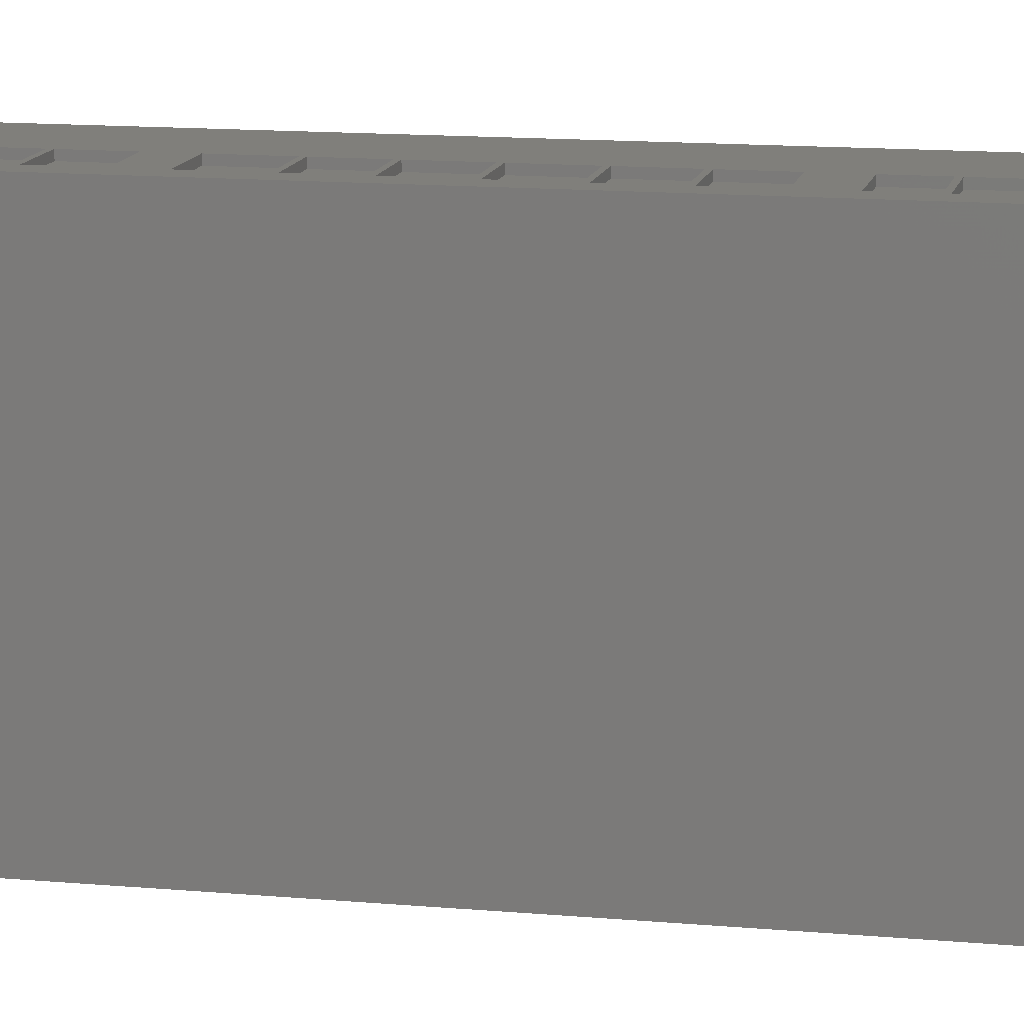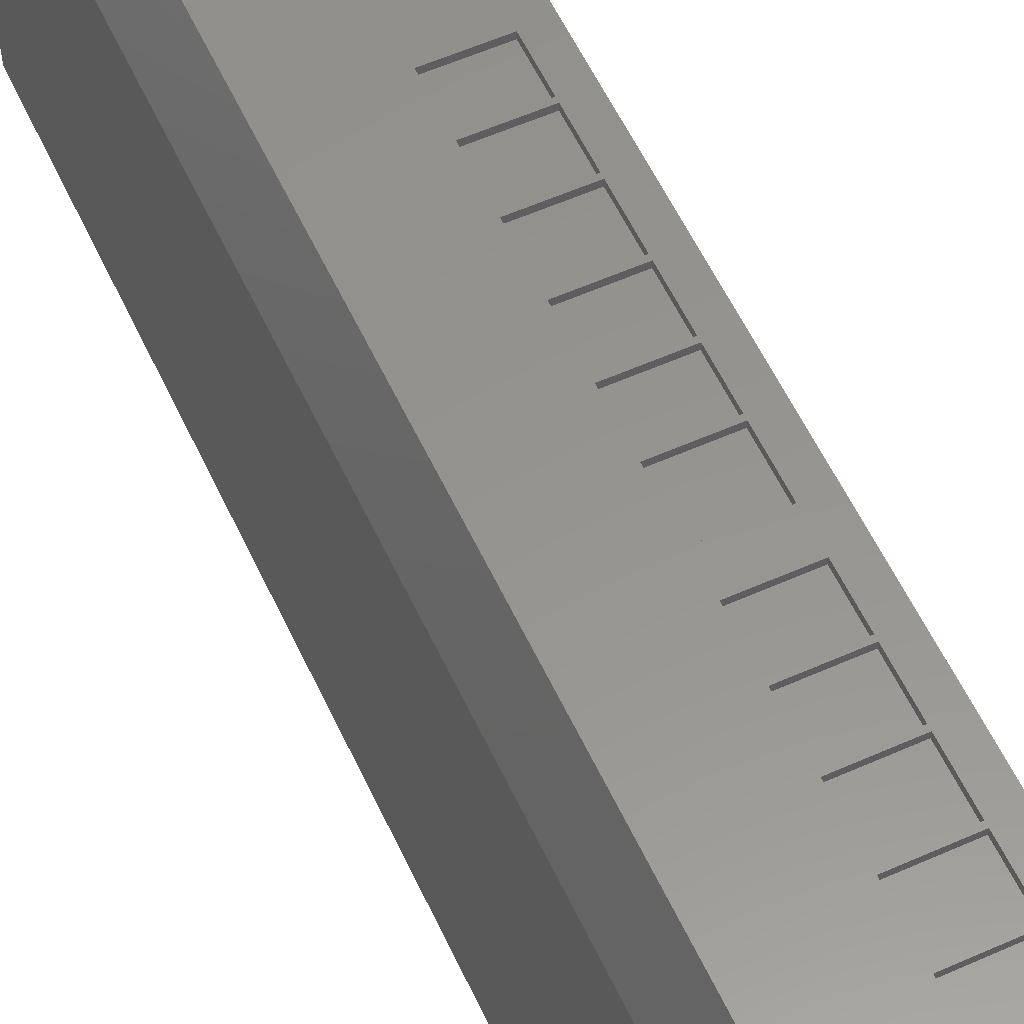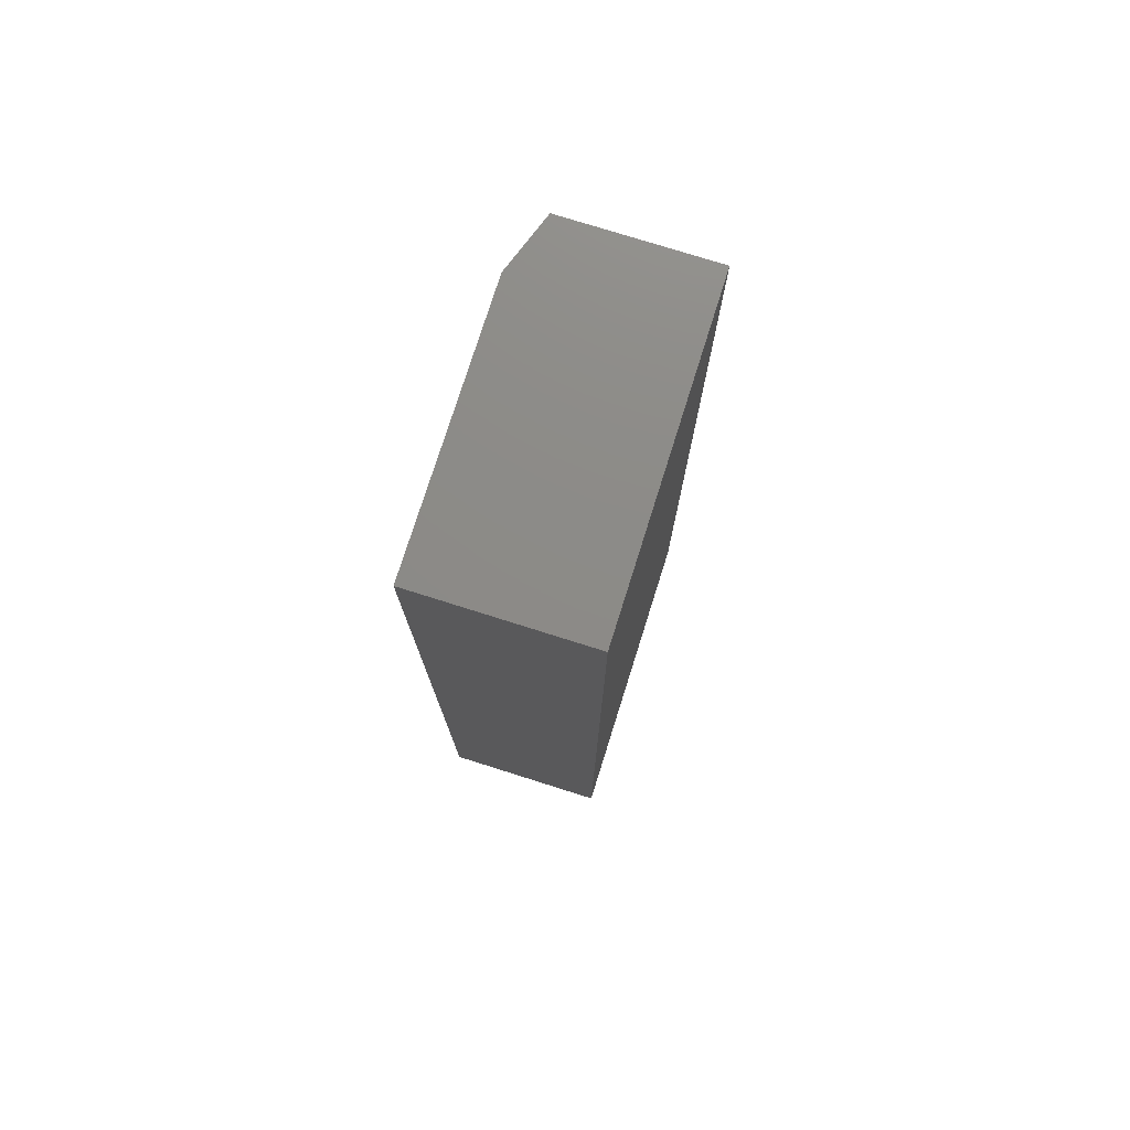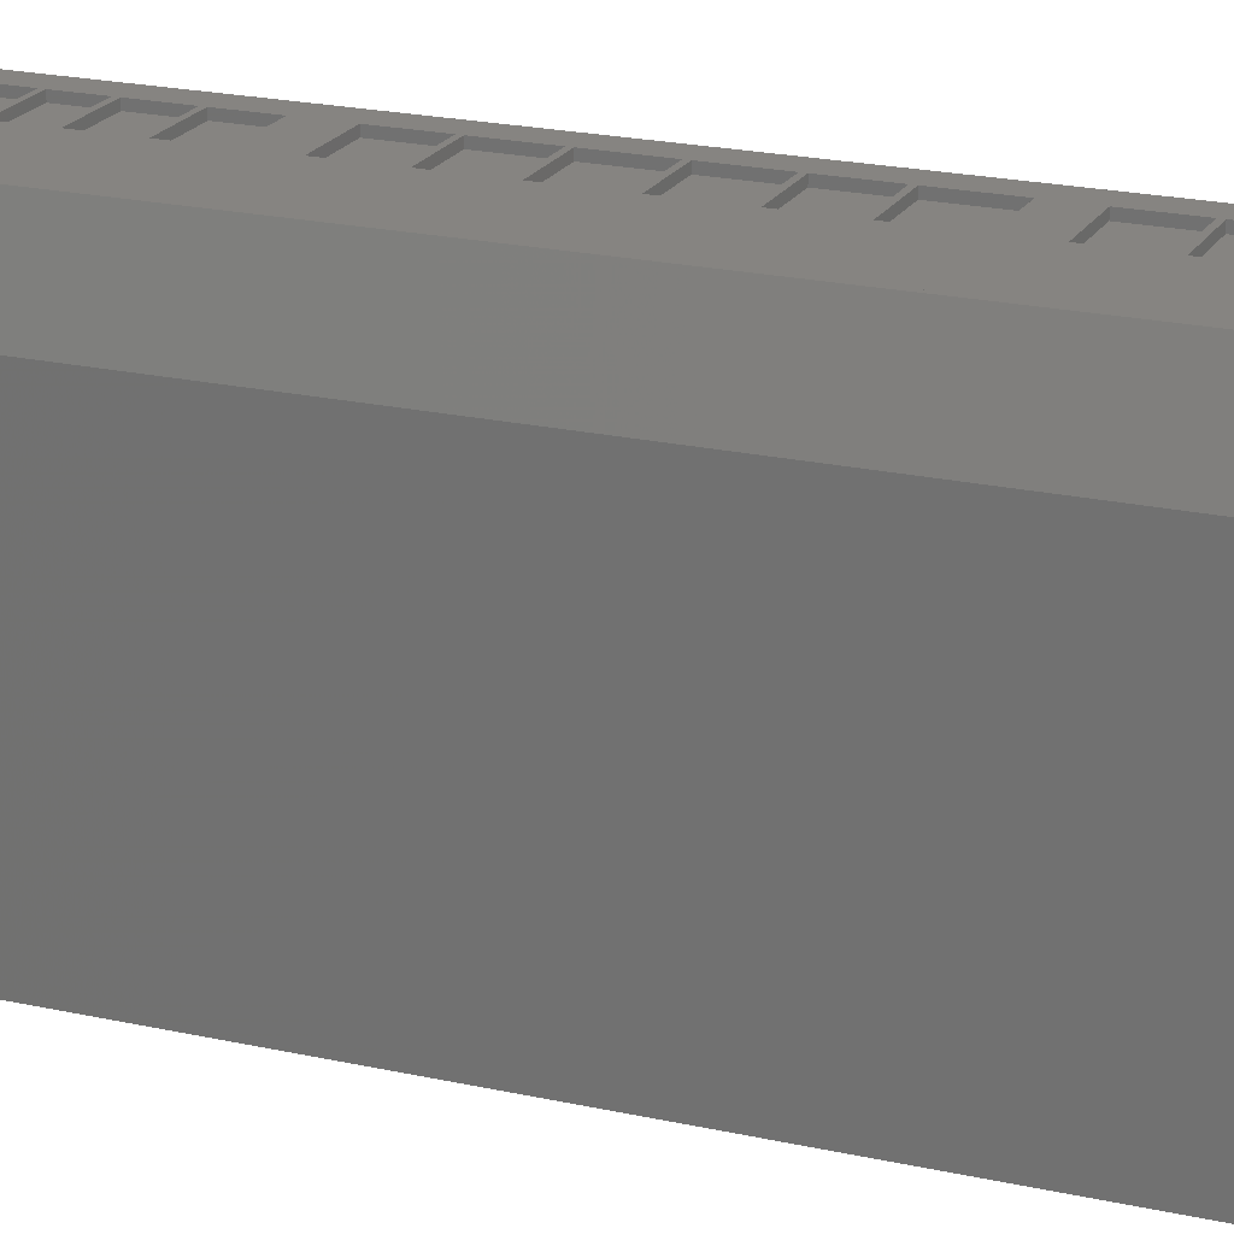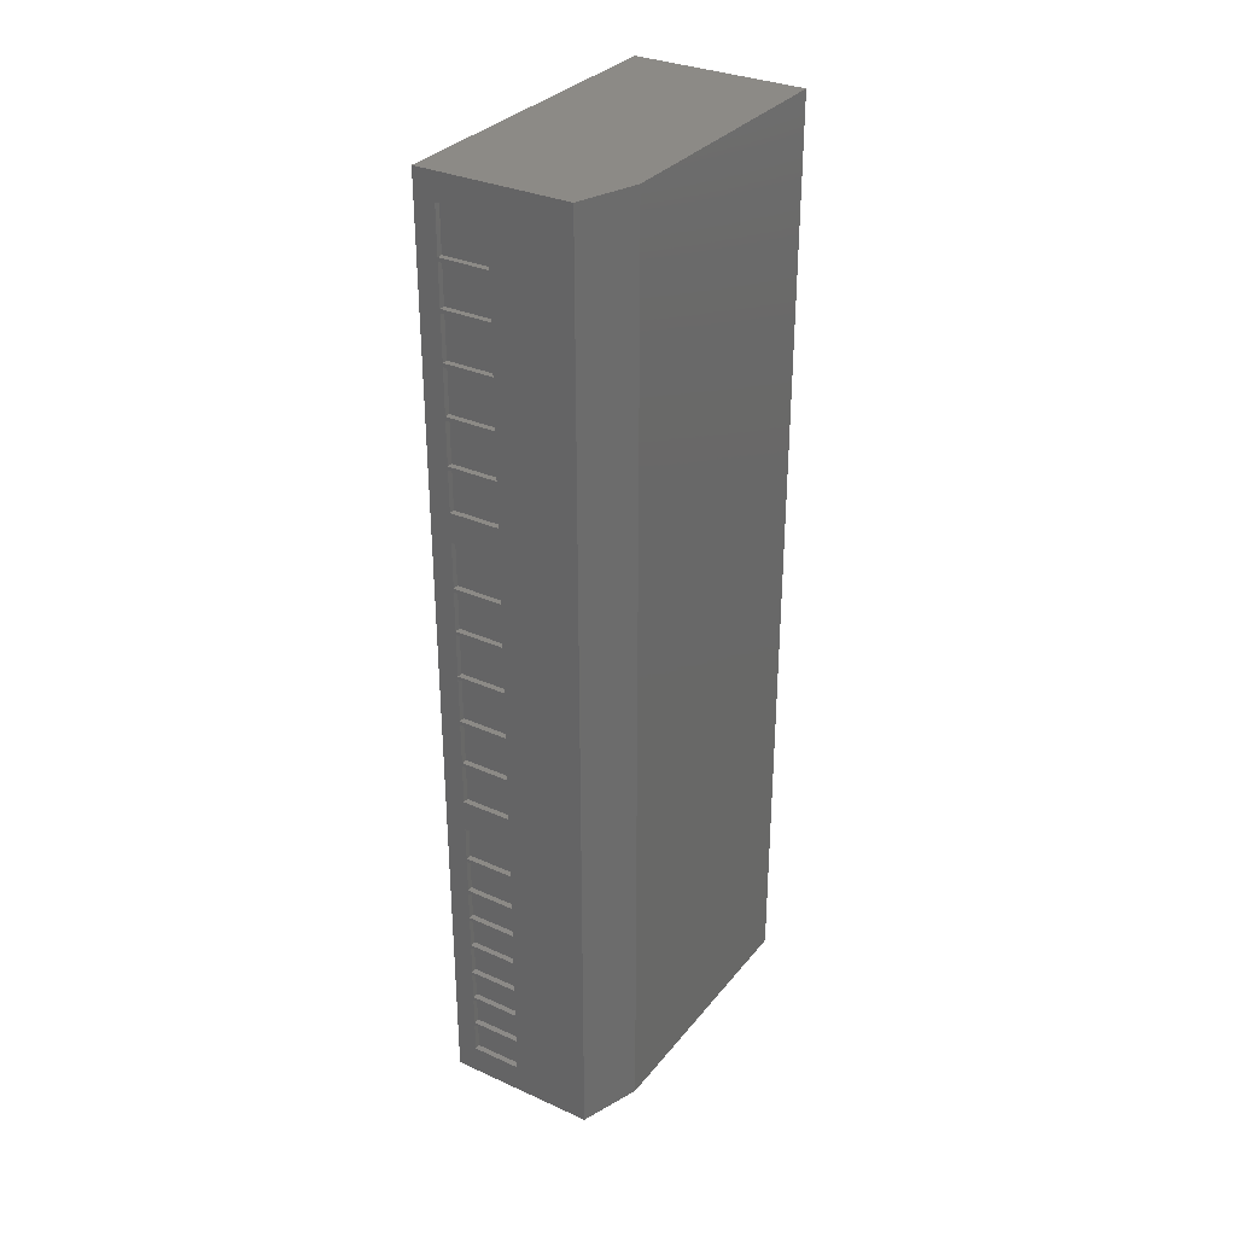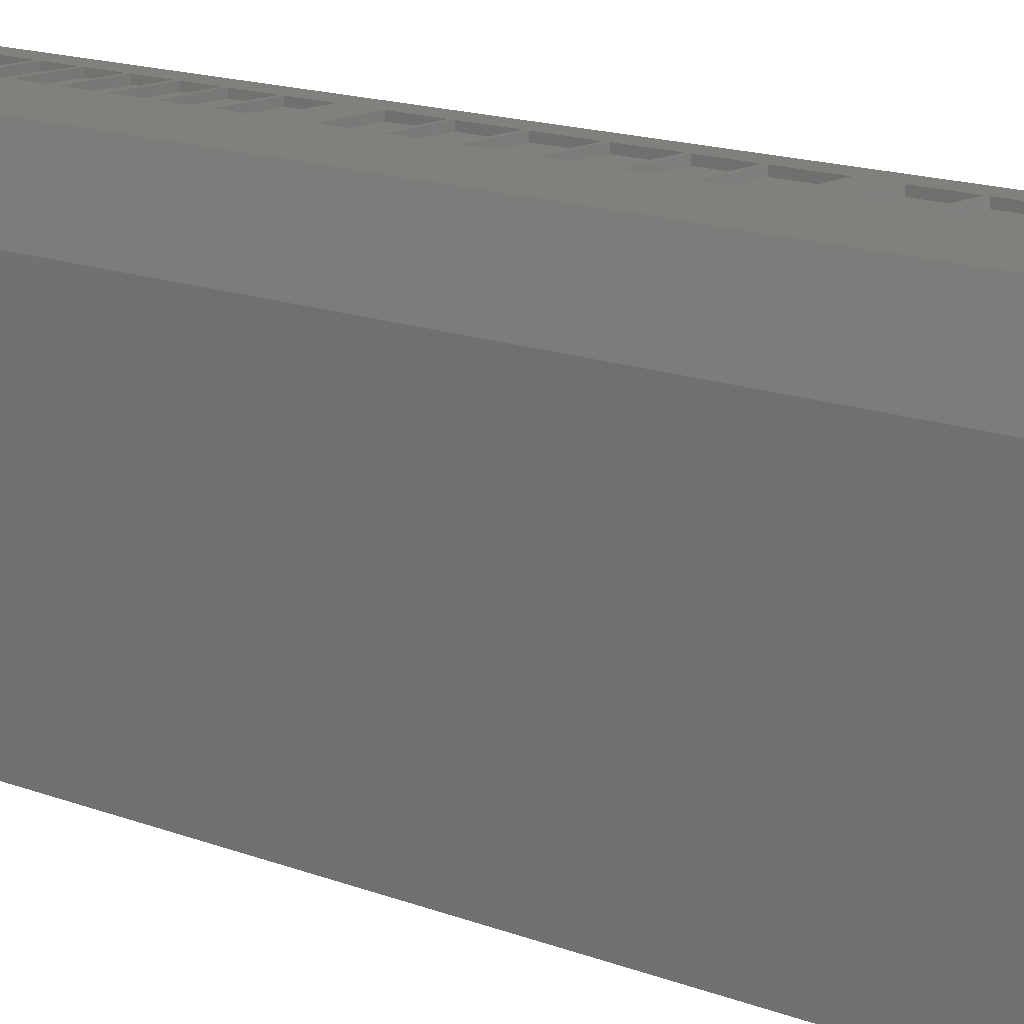
<metadata>
{"format":"stl","ext":"stl","renderer":"f3d","projection":"perspective","resolution":1024,"background":"white","views":[{"elev":13.1,"azim":101.8,"up":"+Y"},{"elev":57.3,"azim":-24.8,"up":"+Y"},{"elev":76.4,"azim":17.5,"up":"+Z"},{"elev":20.7,"azim":-67.7,"up":"+Y"},{"elev":32.1,"azim":-147.8,"up":"+Z"},{"elev":14.8,"azim":-49.7,"up":"+Y"}]}
</metadata>
<code>
# stl→obj: 186 verts, 166 faces
v 26.71 -54.54 3.553
v 26.71 -54.24 3.553
v 28.04 -54.54 3.553
v 28.04 -54.24 3.553
v 28.04 -54.54 3.653
v 28.04 -54.24 3.653
v 26.71 -54.54 3.653
v 26.71 -54.24 3.653
v 26.71 -54.54 -0.1781
v 26.71 -54.24 -0.1781
v 28.04 -54.54 -0.1781
v 28.04 -54.24 -0.1781
v 28.04 -54.54 -0.0781
v 28.04 -54.24 -0.0781
v 26.71 -54.54 -0.0781
v 26.71 -54.24 -0.0781
v 26.71 -54.54 -1.412
v 26.71 -54.24 -1.412
v 28.04 -54.54 -1.412
v 28.04 -54.24 -1.412
v 28.04 -54.54 -1.312
v 28.04 -54.24 -1.312
v 26.71 -54.54 -1.312
v 26.71 -54.24 -1.312
v 26.71 -54.54 2.38
v 26.71 -54.24 2.38
v 28.04 -54.54 2.38
v 28.04 -54.24 2.38
v 28.04 -54.54 2.48
v 28.04 -54.24 2.48
v 26.71 -54.54 2.48
v 26.71 -54.24 2.48
v 26.71 -54.54 1.115
v 26.71 -54.24 1.115
v 28.04 -54.54 1.115
v 28.04 -54.24 1.115
v 28.04 -54.54 1.215
v 28.04 -54.24 1.215
v 26.71 -54.54 1.215
v 26.71 -54.24 1.215
v 28.04 -54.54 -2.499
v 28.04 -54.24 -2.499
v 26.71 -54.54 -2.499
v 26.71 -54.24 -2.499
v 28.04 -54.54 4.869
v 28.04 -54.24 4.869
v 26.71 -54.54 4.869
v 26.71 -54.24 4.869
v 24.6 -54.24 -2.499
v 24.6 -54.24 4.869
v 24.6 -54.24 5.648
v 28.6 -54.24 4.869
v 28.6 -54.24 5.648
v 24.6 -54.24 13.02
v 24.6 -54.24 13.71
v 28.6 -54.24 13.02
v 28.6 -54.24 13.71
v 26.71 -54.54 11.7
v 26.71 -54.24 11.7
v 28.04 -54.54 11.7
v 28.04 -54.24 11.7
v 28.04 -54.54 11.8
v 28.04 -54.24 11.8
v 26.71 -54.54 11.8
v 26.71 -54.24 11.8
v 26.71 -54.54 7.969
v 26.71 -54.24 7.969
v 28.04 -54.54 7.969
v 28.04 -54.24 7.969
v 28.04 -54.54 8.069
v 28.04 -54.24 8.069
v 26.71 -54.54 8.069
v 26.71 -54.24 8.069
v 26.71 -54.54 6.735
v 26.71 -54.24 6.735
v 28.04 -54.54 6.735
v 28.04 -54.24 6.735
v 28.04 -54.54 6.835
v 28.04 -54.24 6.835
v 26.71 -54.54 6.835
v 26.71 -54.24 6.835
v 26.71 -54.54 10.53
v 26.71 -54.24 10.53
v 28.04 -54.54 10.53
v 28.04 -54.24 10.53
v 28.04 -54.54 10.63
v 28.04 -54.24 10.63
v 26.71 -54.54 10.63
v 26.71 -54.24 10.63
v 26.71 -54.54 9.262
v 26.71 -54.24 9.262
v 28.04 -54.54 9.262
v 28.04 -54.24 9.262
v 28.04 -54.54 9.362
v 28.04 -54.24 9.362
v 26.71 -54.54 9.362
v 26.71 -54.24 9.362
v 28.04 -54.54 5.648
v 28.04 -54.24 5.648
v 26.71 -54.54 5.648
v 26.71 -54.24 5.648
v 28.04 -54.54 13.02
v 28.04 -54.24 13.02
v 26.71 -54.54 13.02
v 26.71 -54.24 13.02
v 28.6 -54.24 -2.499
v 28.6 -54.24 -3.346
v 24.6 -54.24 -3.346
v 26.71 -54.54 -4.371
v 26.71 -54.24 -4.371
v 28.04 -54.54 -4.371
v 28.04 -54.24 -4.371
v 28.04 -54.54 -4.271
v 28.04 -54.24 -4.271
v 26.71 -54.54 -4.271
v 26.71 -54.24 -4.271
v 26.71 -54.54 -5.4
v 26.71 -54.24 -5.4
v 28.04 -54.54 -5.4
v 28.04 -54.24 -5.4
v 28.04 -54.54 -5.3
v 28.04 -54.24 -5.3
v 26.71 -54.54 -5.3
v 26.71 -54.24 -5.3
v 26.71 -54.54 -8.13
v 26.71 -54.24 -8.13
v 28.04 -54.54 -8.13
v 28.04 -54.24 -8.13
v 28.04 -54.54 -8.03
v 28.04 -54.24 -8.03
v 26.71 -54.54 -8.03
v 26.71 -54.24 -8.03
v 26.71 -54.54 -8.99
v 26.71 -54.24 -8.99
v 28.04 -54.54 -8.99
v 28.04 -54.24 -8.99
v 28.04 -54.54 -8.89
v 28.04 -54.24 -8.89
v 26.71 -54.54 -8.89
v 26.71 -54.24 -8.89
v 26.71 -54.54 -9.885
v 26.71 -54.24 -9.885
v 28.04 -54.54 -9.885
v 28.04 -54.24 -9.885
v 28.04 -54.54 -9.785
v 28.04 -54.24 -9.785
v 26.71 -54.54 -9.785
v 26.71 -54.24 -9.785
v 26.71 -54.54 -6.293
v 26.71 -54.24 -6.293
v 28.04 -54.54 -6.293
v 28.04 -54.24 -6.293
v 28.04 -54.54 -6.193
v 28.04 -54.24 -6.193
v 26.71 -54.54 -6.193
v 26.71 -54.24 -6.193
v 26.71 -54.54 -7.208
v 26.71 -54.24 -7.208
v 28.04 -54.54 -7.208
v 28.04 -54.24 -7.208
v 28.04 -54.54 -7.108
v 28.04 -54.24 -7.108
v 26.71 -54.54 -7.108
v 26.71 -54.24 -7.108
v 28.04 -54.54 -10.71
v 28.04 -54.24 -10.71
v 26.71 -54.54 -10.71
v 26.71 -54.24 -10.71
v 28.04 -54.54 -3.346
v 28.04 -54.24 -3.346
v 26.71 -54.54 -3.346
v 26.71 -54.24 -3.346
v 24.6 -54.24 -10.71
v 28.6 -54.24 -10.71
v 28.6 -54.24 -11.49
v 24.6 -54.24 -11.49
v 24.03 -55.84 -11.49
v 24.03 -55.84 13.71
v 28.6 -62.99 -11.49
v 28.6 -62.99 13.71
v 24.03 -62.99 -11.49
v 24.03 -62.99 13.71
v 28.04 -54.39 13.02
v 28.04 -54.39 -10.71
v 26.71 -54.39 13.02
v 26.71 -54.39 -10.71
f 1 2 3
f 2 4 3
f 5 6 7
f 6 8 7
f 4 2 6
f 2 8 6
f 9 10 11
f 10 12 11
f 13 14 15
f 14 16 15
f 12 10 14
f 10 16 14
f 17 18 19
f 18 20 19
f 21 22 23
f 22 24 23
f 20 18 22
f 18 24 22
f 25 26 27
f 26 28 27
f 29 30 31
f 30 32 31
f 28 26 30
f 26 32 30
f 33 34 35
f 34 36 35
f 37 38 39
f 38 40 39
f 36 34 38
f 34 40 38
f 41 42 43
f 42 44 43
f 41 45 42
f 45 46 42
f 47 48 45
f 48 46 45
f 43 44 47
f 44 48 47
f 49 50 44
f 50 48 44
f 50 51 52
f 51 53 52
f 54 55 56
f 55 57 56
f 58 59 60
f 59 61 60
f 62 63 64
f 63 65 64
f 61 59 63
f 59 65 63
f 66 67 68
f 67 69 68
f 70 71 72
f 71 73 72
f 69 67 71
f 67 73 71
f 74 75 76
f 75 77 76
f 78 79 80
f 79 81 80
f 77 75 79
f 75 81 79
f 82 83 84
f 83 85 84
f 86 87 88
f 87 89 88
f 85 83 87
f 83 89 87
f 90 91 92
f 91 93 92
f 94 95 96
f 95 97 96
f 93 91 95
f 91 97 95
f 98 99 100
f 99 101 100
f 98 102 99
f 102 103 99
f 104 105 102
f 105 103 102
f 100 101 104
f 101 105 104
f 53 99 56
f 99 103 56
f 51 54 101
f 54 105 101
f 42 46 52
f 106 42 52
f 44 42 106
f 49 44 106
f 49 106 107
f 107 108 49
f 109 110 111
f 110 112 111
f 113 114 115
f 114 116 115
f 112 110 114
f 110 116 114
f 117 118 119
f 118 120 119
f 121 122 123
f 122 124 123
f 120 118 122
f 118 124 122
f 125 126 127
f 126 128 127
f 129 130 131
f 130 132 131
f 128 126 130
f 126 132 130
f 133 134 135
f 134 136 135
f 137 138 139
f 138 140 139
f 136 134 138
f 134 140 138
f 141 142 143
f 142 144 143
f 145 146 147
f 146 148 147
f 144 142 146
f 142 148 146
f 149 150 151
f 150 152 151
f 153 154 155
f 154 156 155
f 152 150 154
f 150 156 154
f 157 158 159
f 158 160 159
f 161 162 163
f 162 164 163
f 160 158 162
f 158 164 162
f 165 166 167
f 166 168 167
f 165 169 166
f 169 170 166
f 171 172 169
f 172 170 169
f 167 168 171
f 168 172 171
f 173 108 168
f 108 172 168
f 166 170 107
f 174 166 107
f 168 166 174
f 173 168 174
f 173 174 175
f 175 176 173
f 176 177 55
f 177 178 55
f 175 57 179
f 57 180 179
f 177 181 178
f 181 182 178
f 176 175 179
f 176 179 181
f 181 177 176
f 180 182 179
f 182 181 179
f 180 57 55
f 180 55 178
f 178 182 180
f 183 184 185
f 184 186 185

</code>
